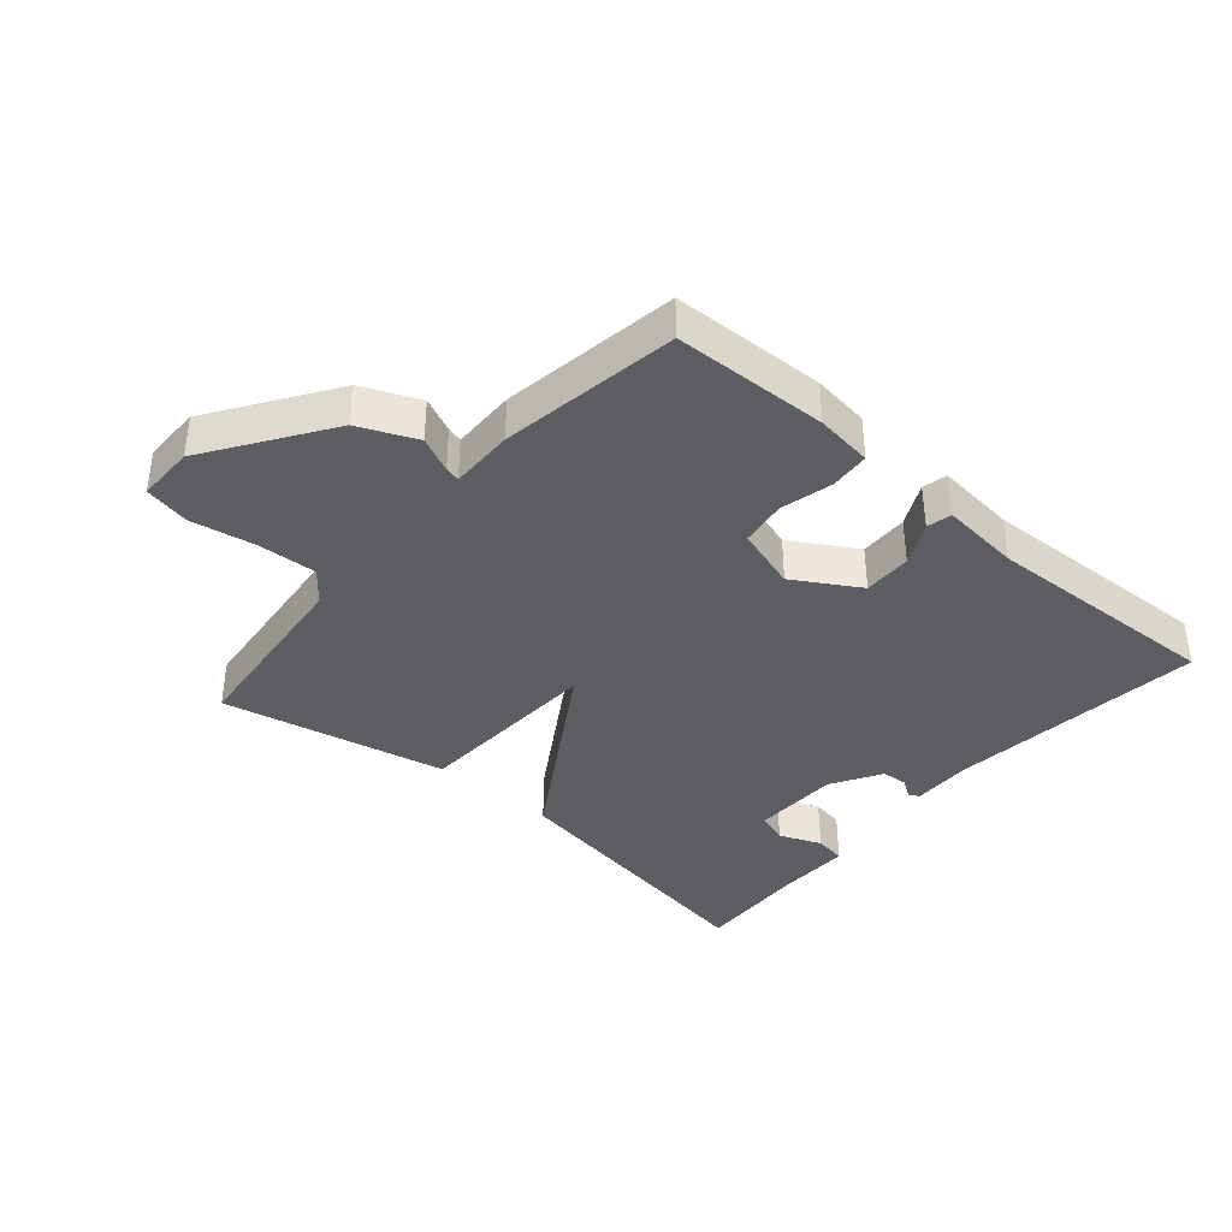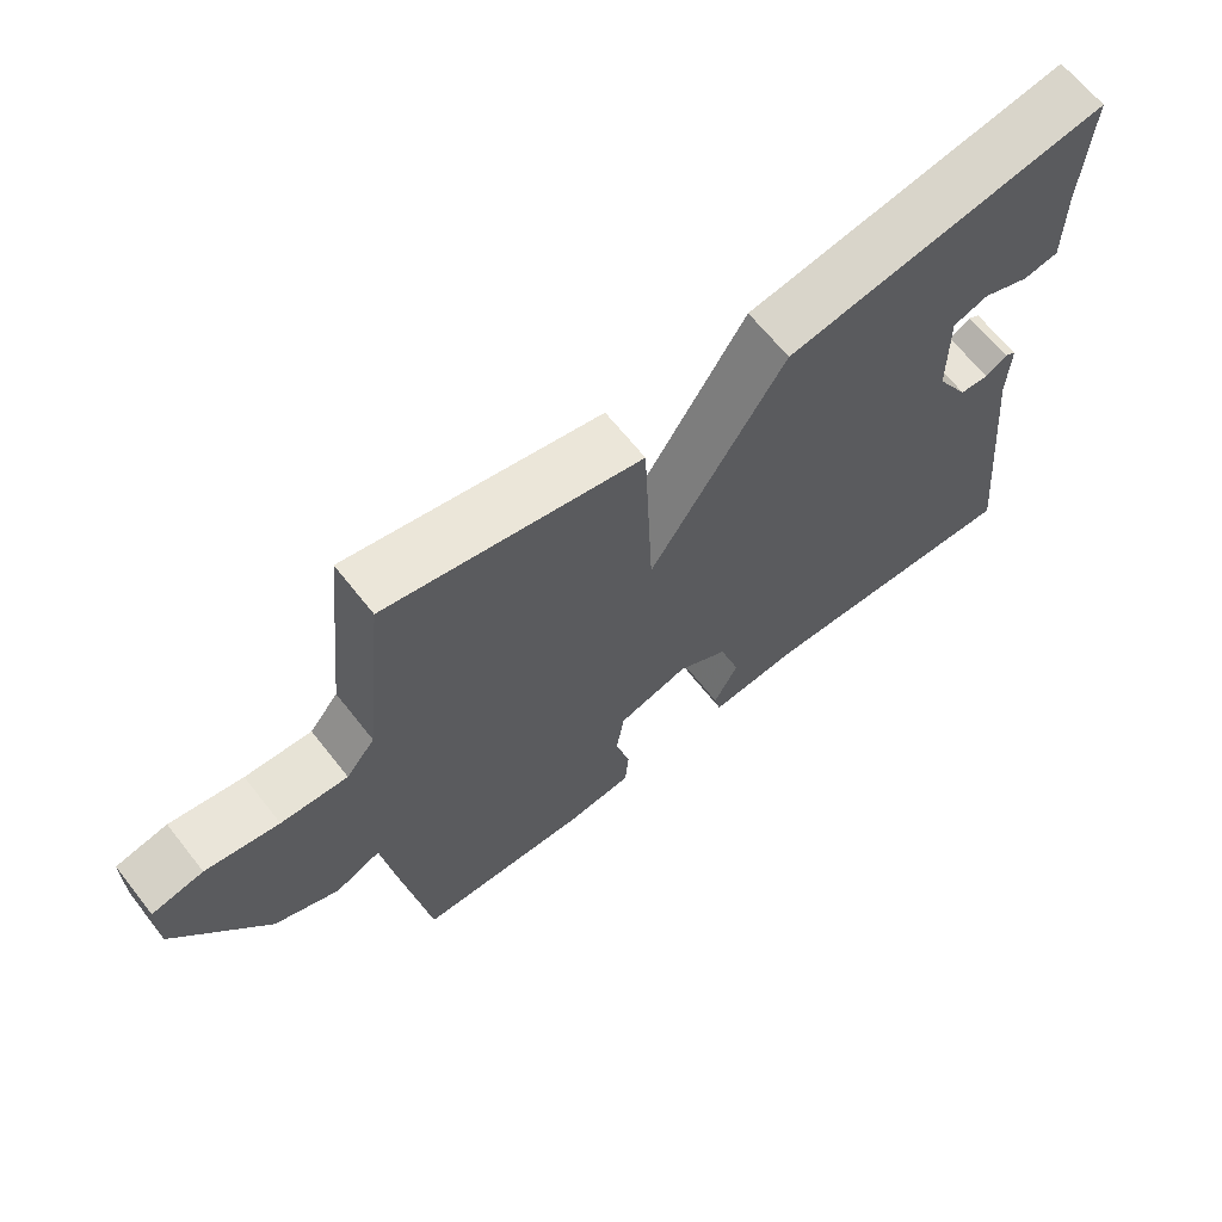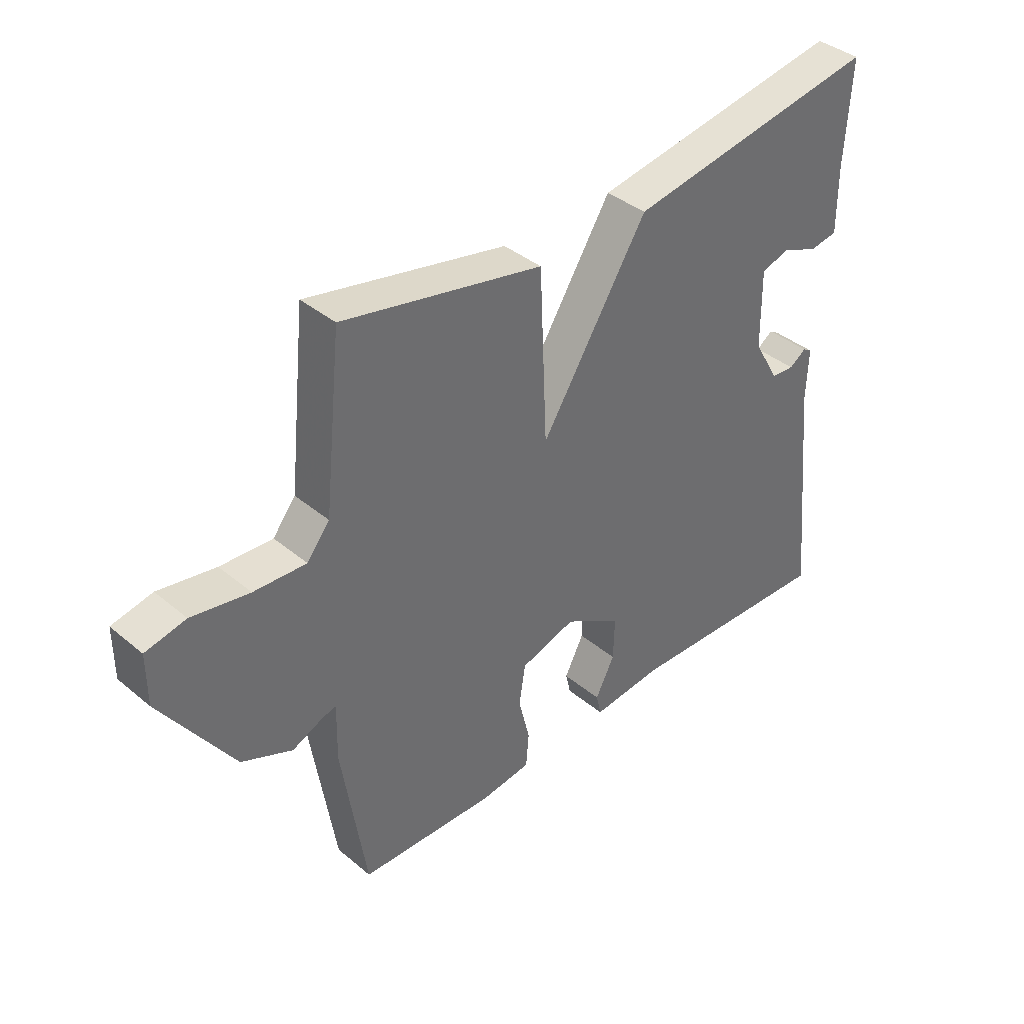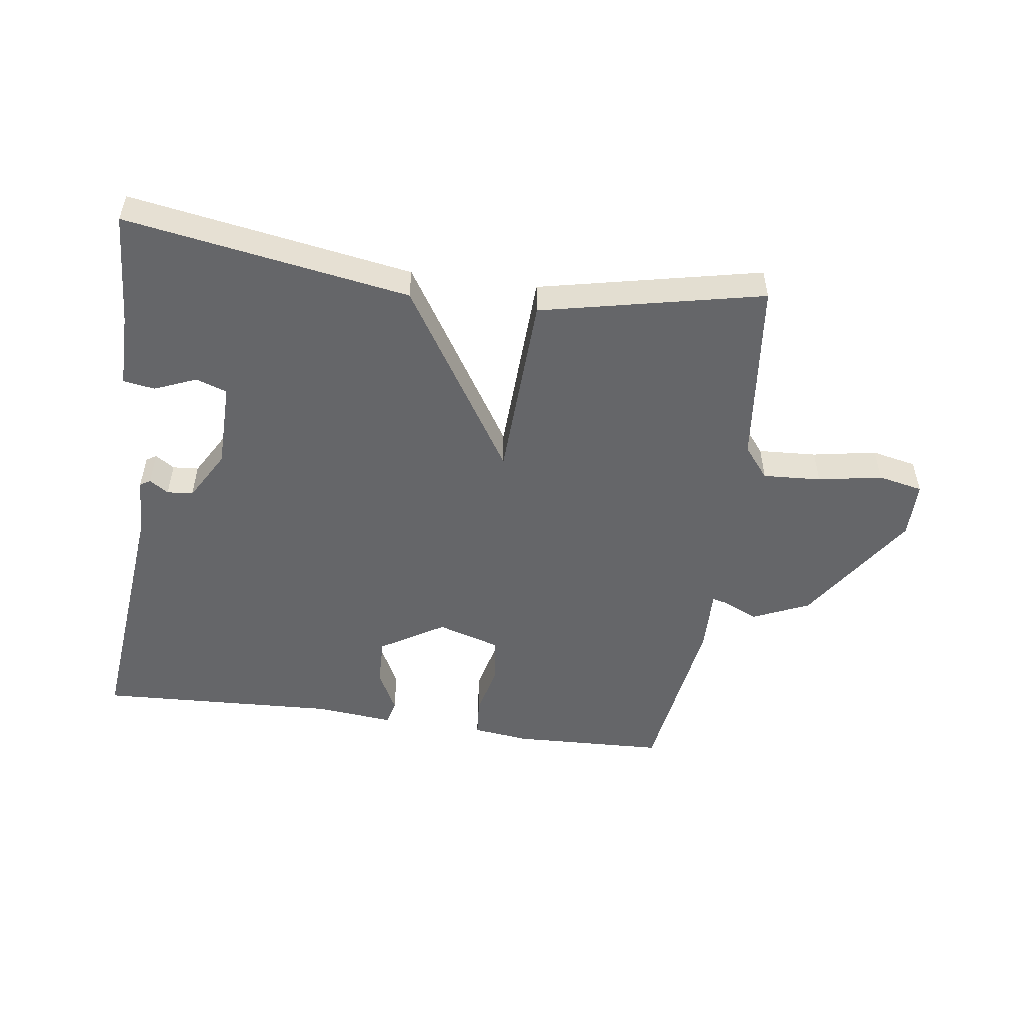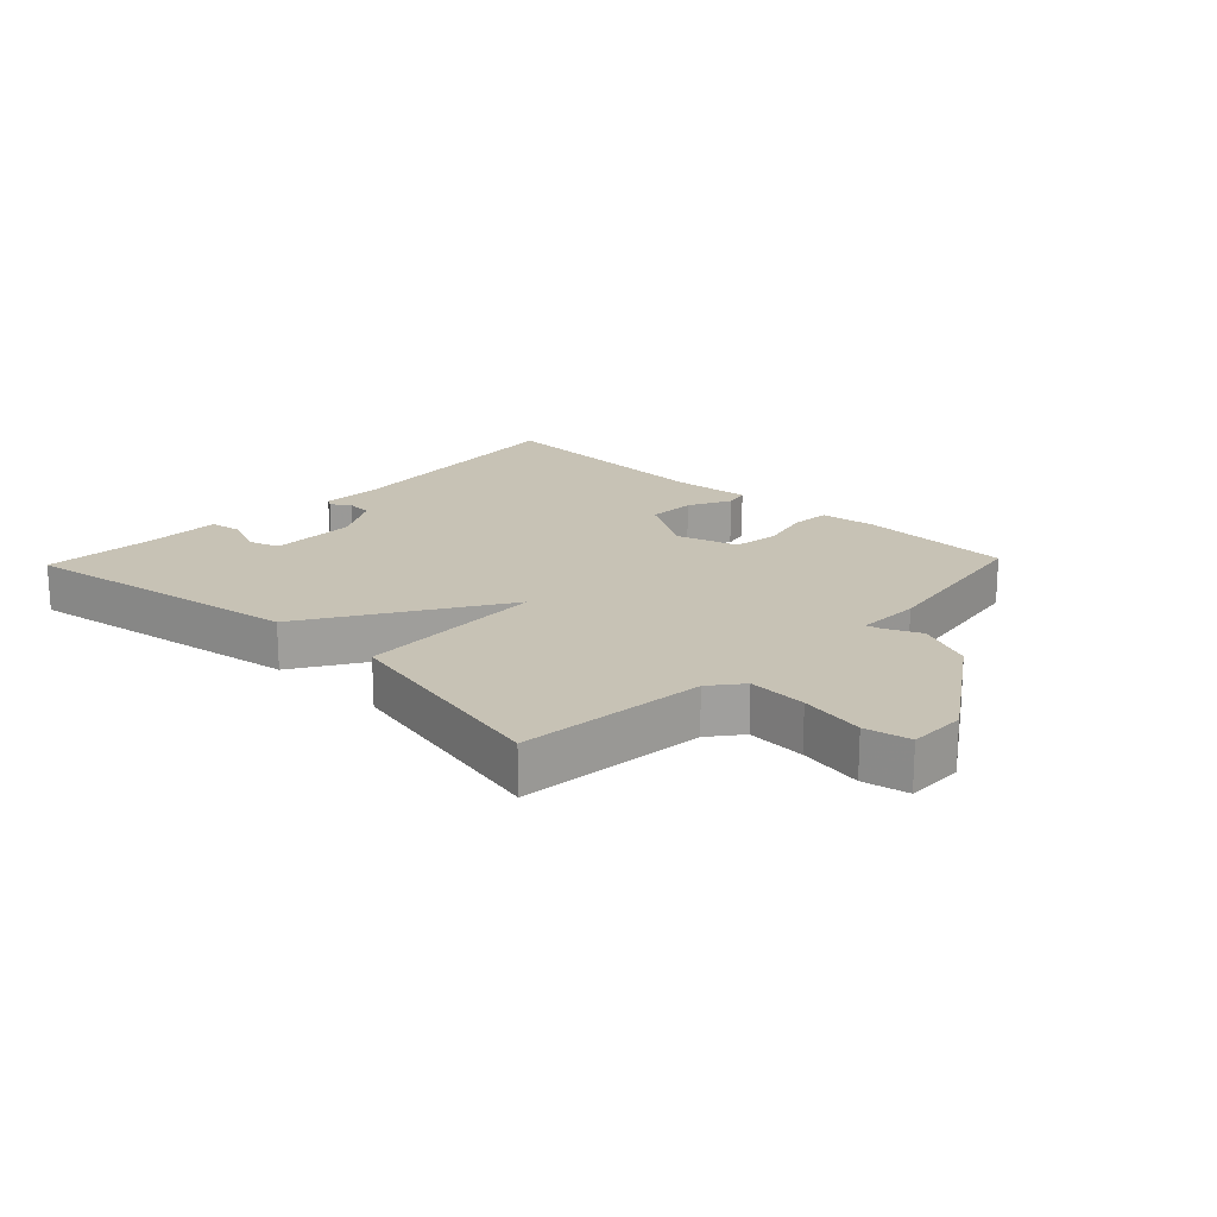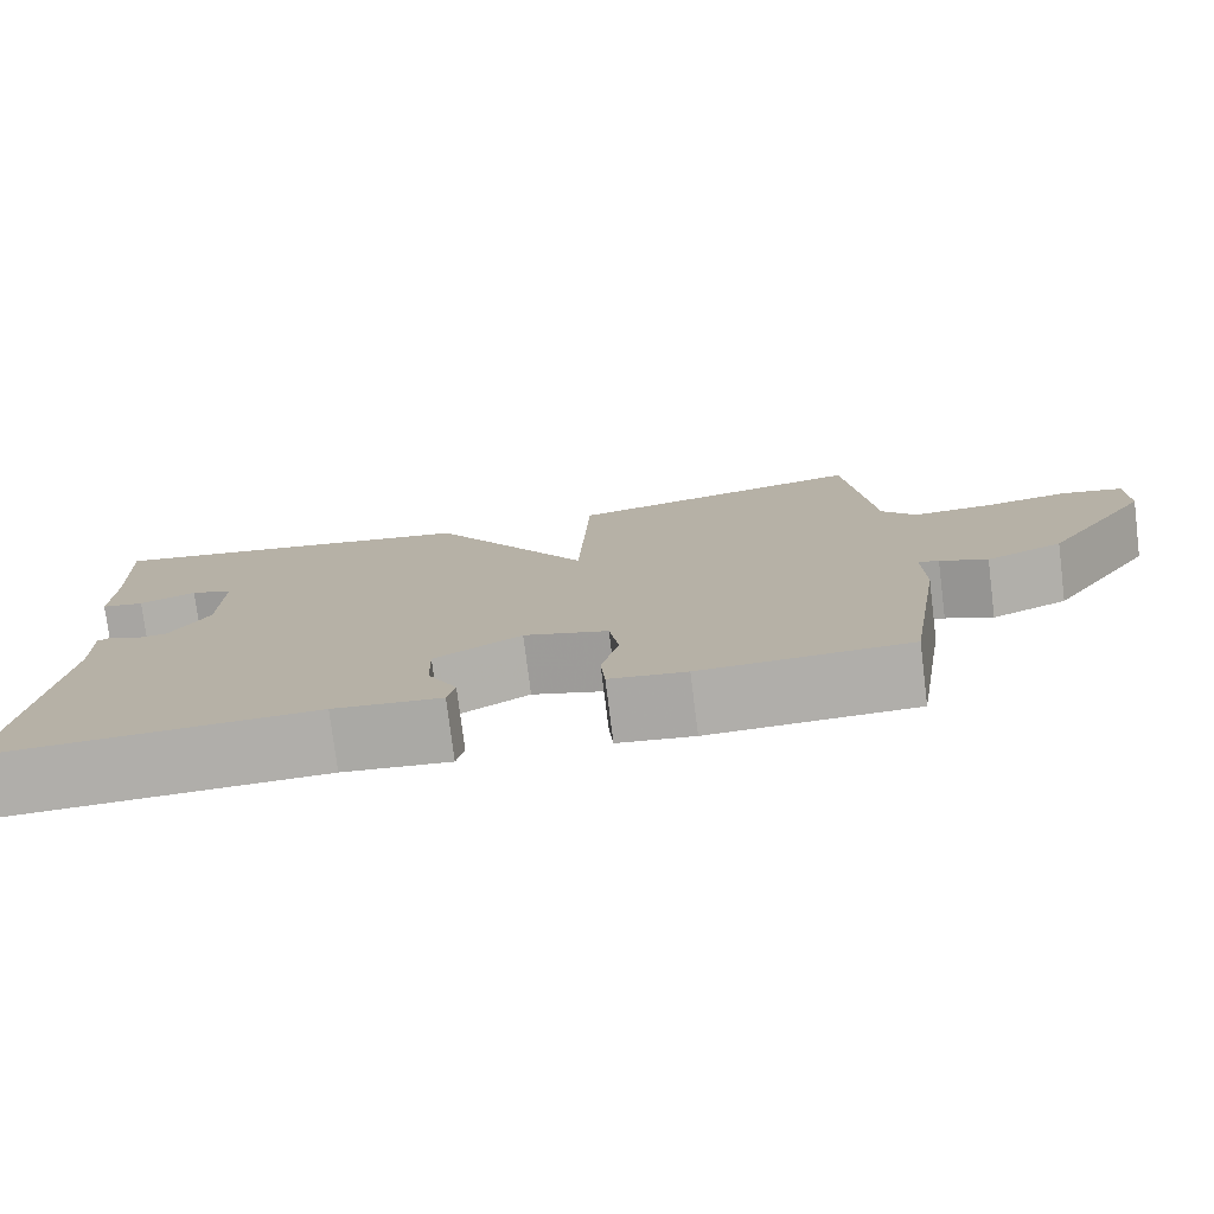
<metadata>
{"format":"obj","ext":"obj","renderer":"f3d","projection":"perspective","resolution":1024,"background":"white","views":[{"elev":-38.0,"azim":139.1,"up":"+Y"},{"elev":65.5,"azim":141.7,"up":"+Z"},{"elev":38.9,"azim":136.1,"up":"+Z"},{"elev":-51.8,"azim":-7.8,"up":"+Y"},{"elev":19.0,"azim":43.7,"up":"+Y"},{"elev":-77.2,"azim":7.1,"up":"+Z"}]}
</metadata>
<code>
v 0.5 0.07 0.5
v 0.531 0.07 0.206
v 0.571 0.07 0.156
v 0.663 0.07 0.161
v 0.764 0.07 0.179
v 0.835 0.07 0.164
v 0.835 0.07 0.074
v 0.709 0.07 -0.114
v 0.62 0.07 -0.153
v 0.565 0.07 -0.128
v 0.541 0.07 -0.122
v 0.543 0.07 -0.222
v 0.5 0.07 -0.5
v 0.259 0.07 -0.509
v 0.17 0.07 -0.498
v 0.165 0.07 -0.436
v 0.185 0.07 -0.354
v 0.174 0.07 -0.282
v 0.076 0.07 -0.252
v -0.025 0.07 -0.313
v -0.023 0.07 -0.389
v 0.011 0.07 -0.456
v 0.002 0.07 -0.495
v -0.123 0.07 -0.483
v -0.5 0.07 -0.5
v -0.458 0.07 -0.097
v -0.461 0.07 -0.004
v -0.445 0.07 0.006
v -0.415 0.07 -0.014
v -0.374 0.07 -0.011
v -0.328 0.07 0.068
v -0.326 0.07 0.205
v -0.375 0.07 0.222
v -0.441 0.07 0.195
v -0.491 0.07 0.203
v -0.49 0.07 0.321
v -0.5 0.07 0.5
v -0.052 0.07 0.425
v 0.135 0.07 0.127
v 0.148 0.07 0.425
v 0.5 0 0.5
v 0.531 0 0.206
v 0.571 0 0.156
v 0.663 0 0.161
v 0.764 0 0.179
v 0.835 0 0.164
v 0.835 0 0.074
v 0.709 0 -0.114
v 0.62 0 -0.153
v 0.565 0 -0.128
v 0.541 0 -0.122
v 0.543 0 -0.222
v 0.5 0 -0.5
v 0.259 0 -0.509
v 0.17 0 -0.498
v 0.165 0 -0.436
v 0.185 0 -0.354
v 0.174 0 -0.282
v 0.076 0 -0.252
v -0.025 0 -0.313
v -0.023 0 -0.389
v 0.011 0 -0.456
v 0.002 0 -0.495
v -0.123 0 -0.483
v -0.5 0 -0.5
v -0.458 0 -0.097
v -0.461 0 -0.004
v -0.445 0 0.006
v -0.415 0 -0.014
v -0.374 0 -0.011
v -0.328 0 0.068
v -0.326 0 0.205
v -0.375 0 0.222
v -0.441 0 0.195
v -0.491 0 0.203
v -0.49 0 0.321
v -0.5 0 0.5
v -0.052 0 0.425
v 0.135 0 0.127
v 0.148 0 0.425
f 39 40 1 2
f 36 37 38 39
f 33 34 35 36
f 32 33 36 39
f 31 32 39
f 30 31 39
f 26 27 28 29
f 26 29 30
f 25 26 30
f 24 25 30
f 23 24 30
f 22 23 30
f 21 22 30
f 20 21 30
f 39 2 3
f 30 39 3
f 20 30 3
f 19 20 3
f 15 16 17
f 14 15 17
f 13 14 17
f 12 13 17
f 11 12 17
f 11 17 18
f 8 9 10
f 7 8 10
f 6 7 10
f 5 6 10
f 4 5 10
f 4 10 11
f 11 18 19
f 4 11 19
f 3 4 19
f 42 41 80 79
f 79 78 77 76
f 76 75 74 73
f 79 76 73 72
f 79 72 71
f 79 71 70
f 69 68 67 66
f 70 69 66
f 70 66 65
f 70 65 64
f 70 64 63
f 70 63 62
f 70 62 61
f 70 61 60
f 43 42 79
f 43 79 70
f 43 70 60
f 43 60 59
f 57 56 55
f 57 55 54
f 57 54 53
f 57 53 52
f 57 52 51
f 58 57 51
f 50 49 48
f 50 48 47
f 50 47 46
f 50 46 45
f 50 45 44
f 51 50 44
f 59 58 51
f 59 51 44
f 59 44 43
f 1 41 42 2
f 2 42 43 3
f 3 43 44 4
f 4 44 45 5
f 5 45 46 6
f 6 46 47 7
f 7 47 48 8
f 8 48 49 9
f 9 49 50 10
f 10 50 51 11
f 11 51 52 12
f 12 52 53 13
f 13 53 54 14
f 14 54 55 15
f 15 55 56 16
f 16 56 57 17
f 17 57 58 18
f 18 58 59 19
f 19 59 60 20
f 20 60 61 21
f 21 61 62 22
f 22 62 63 23
f 23 63 64 24
f 24 64 65 25
f 25 65 66 26
f 26 66 67 27
f 27 67 68 28
f 28 68 69 29
f 29 69 70 30
f 30 70 71 31
f 31 71 72 32
f 32 72 73 33
f 33 73 74 34
f 34 74 75 35
f 35 75 76 36
f 36 76 77 37
f 37 77 78 38
f 38 78 79 39
f 39 79 80 40
f 40 80 41 1

</code>
